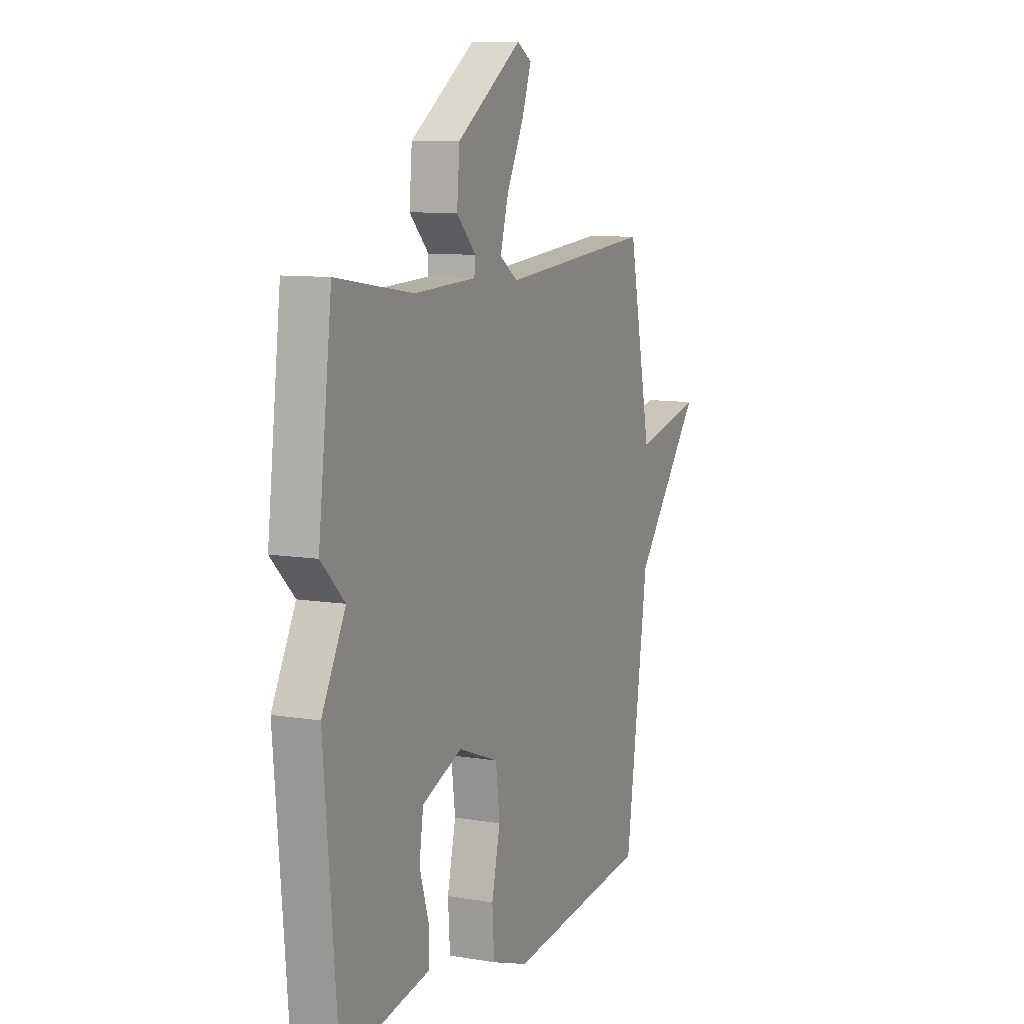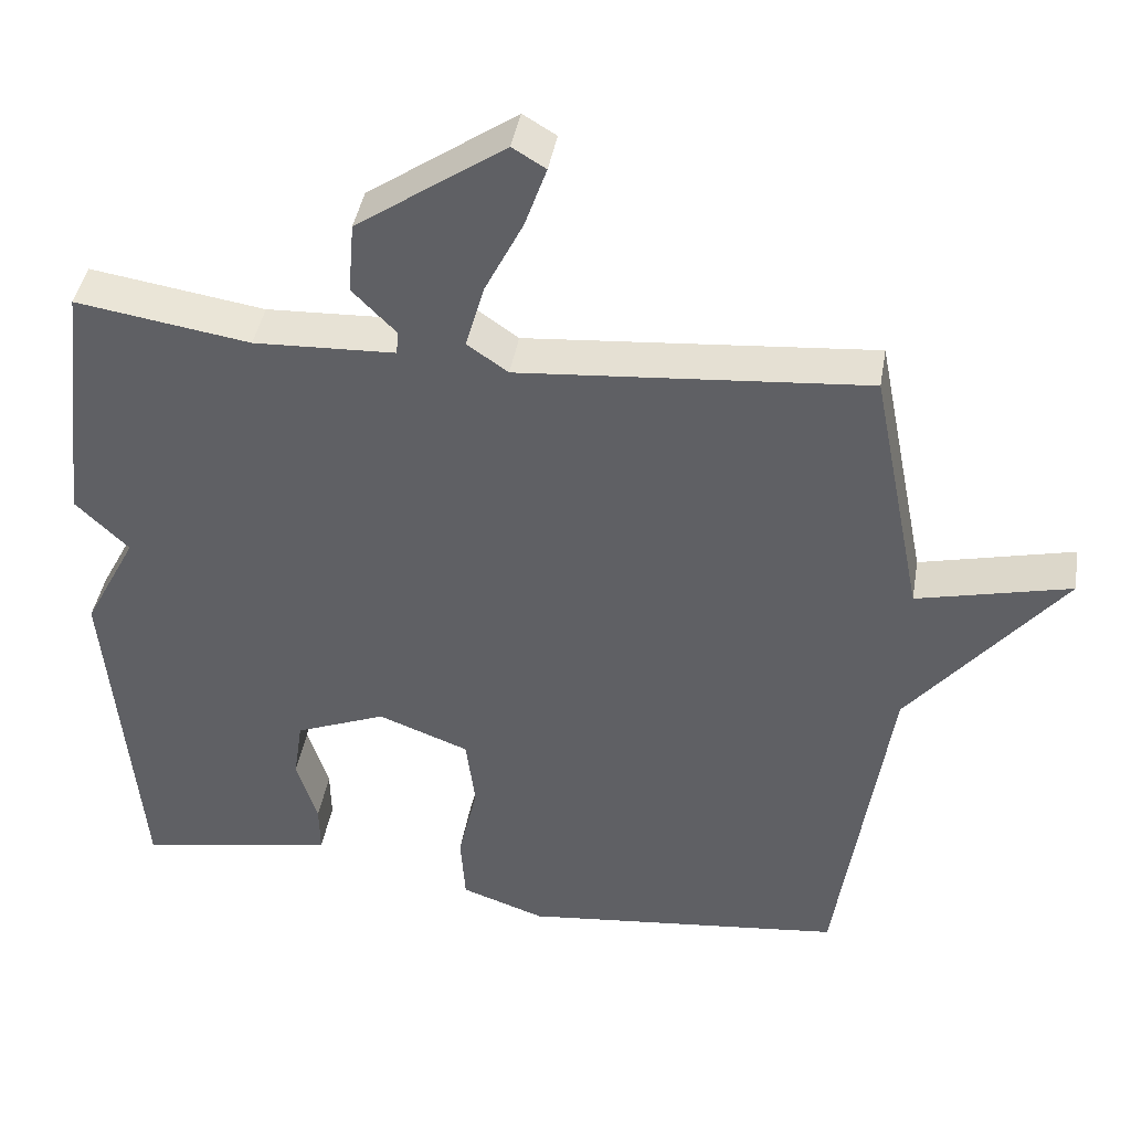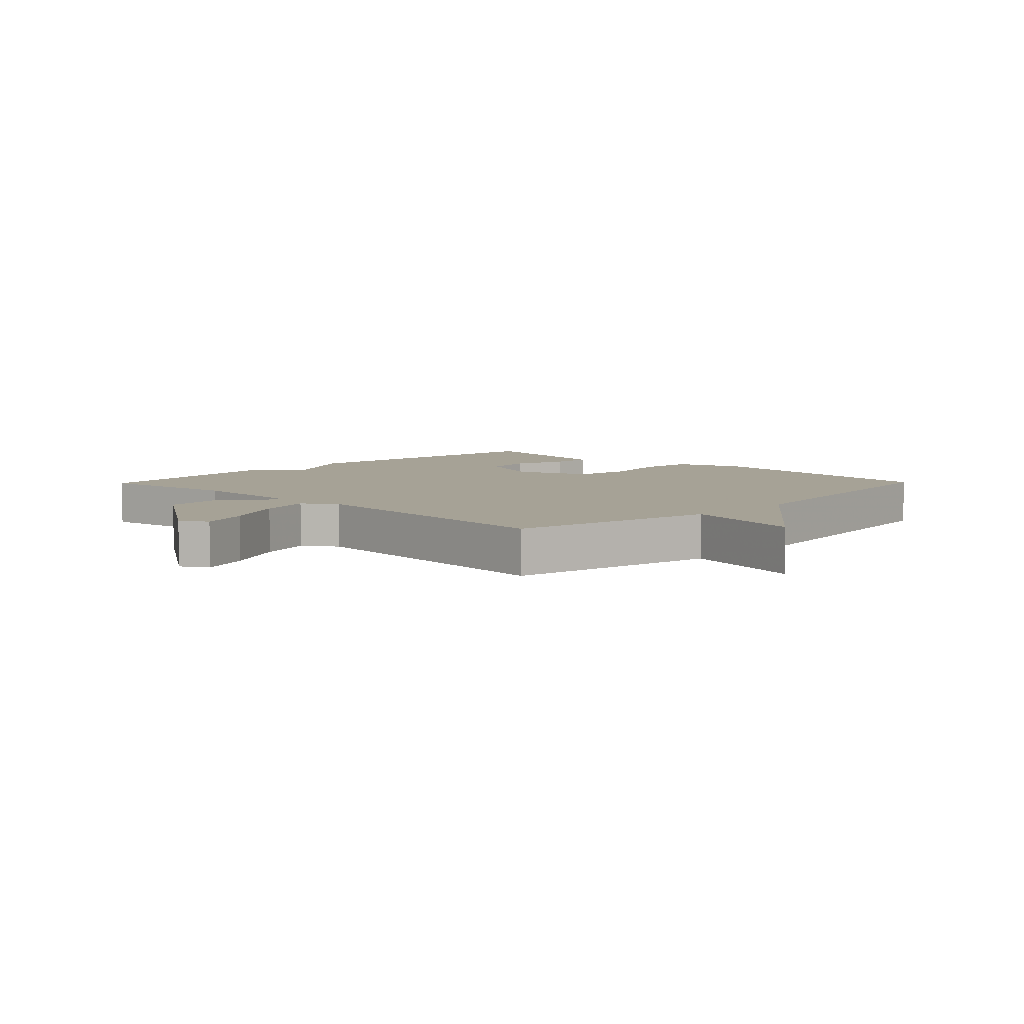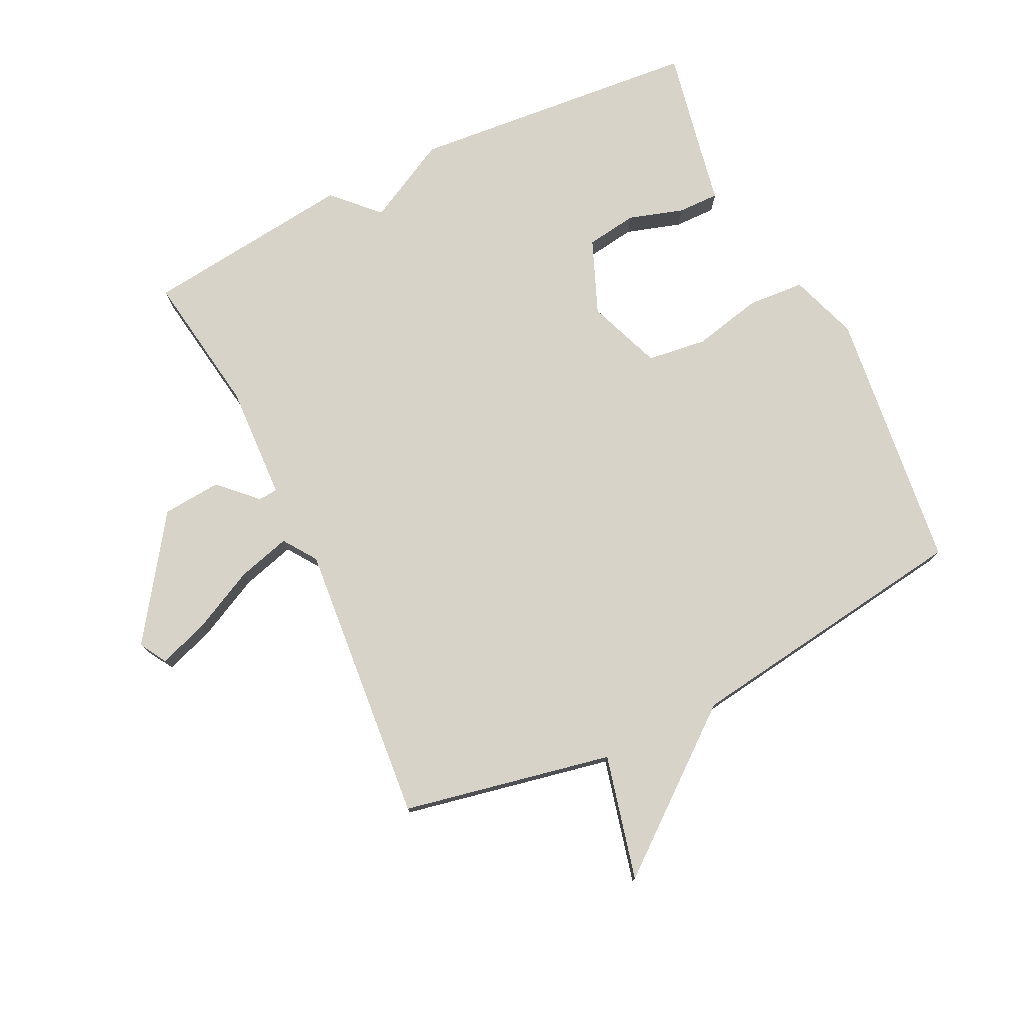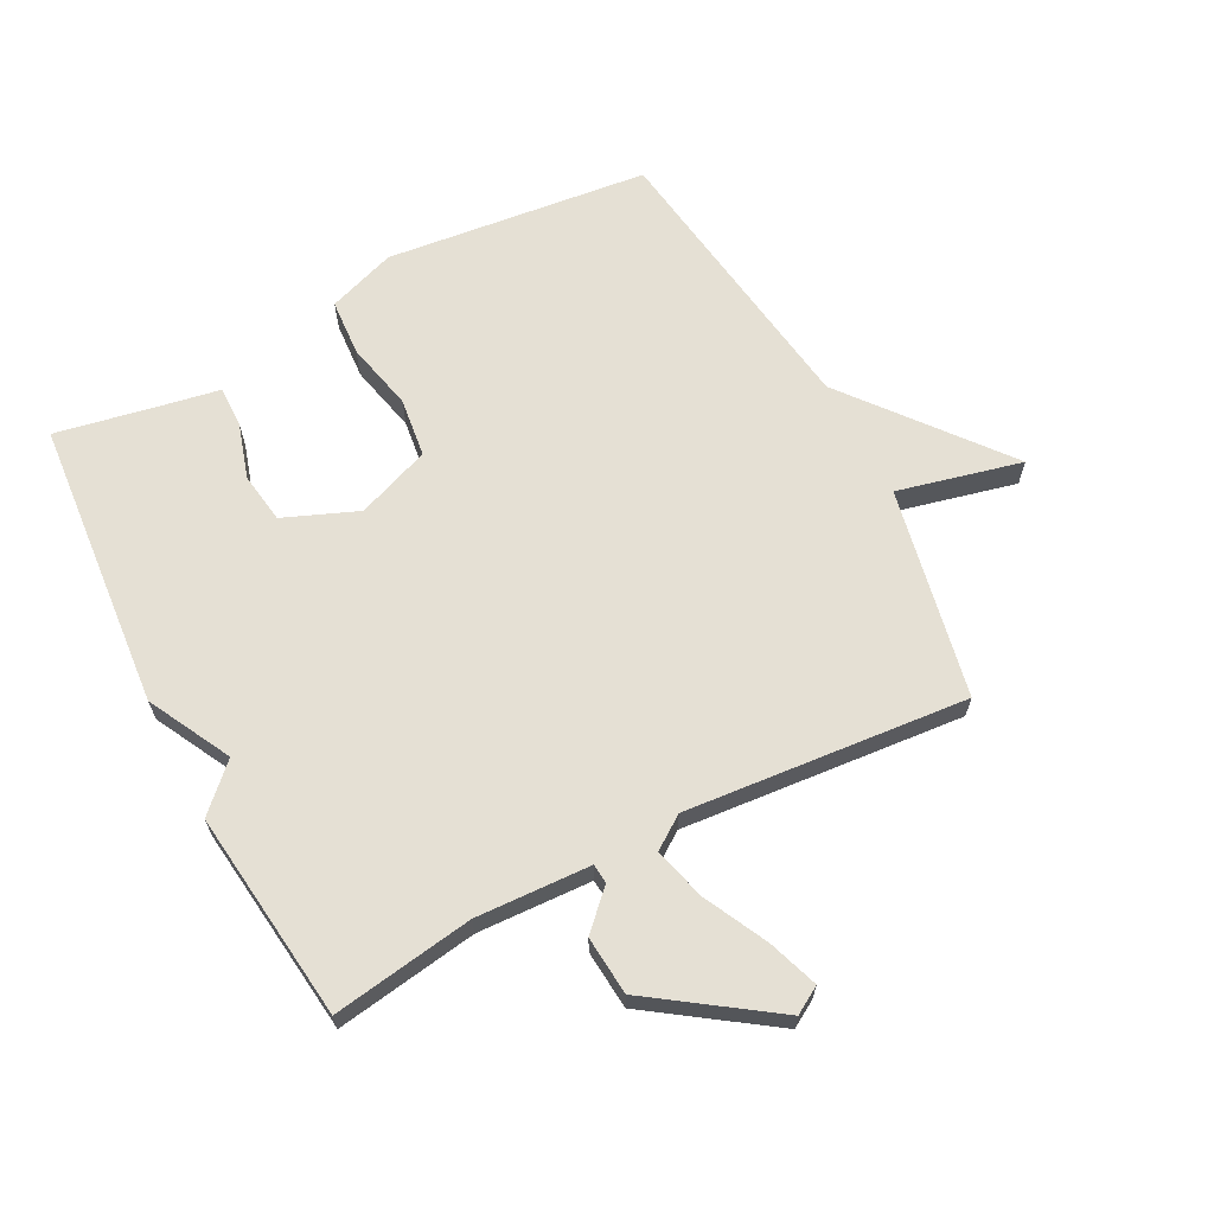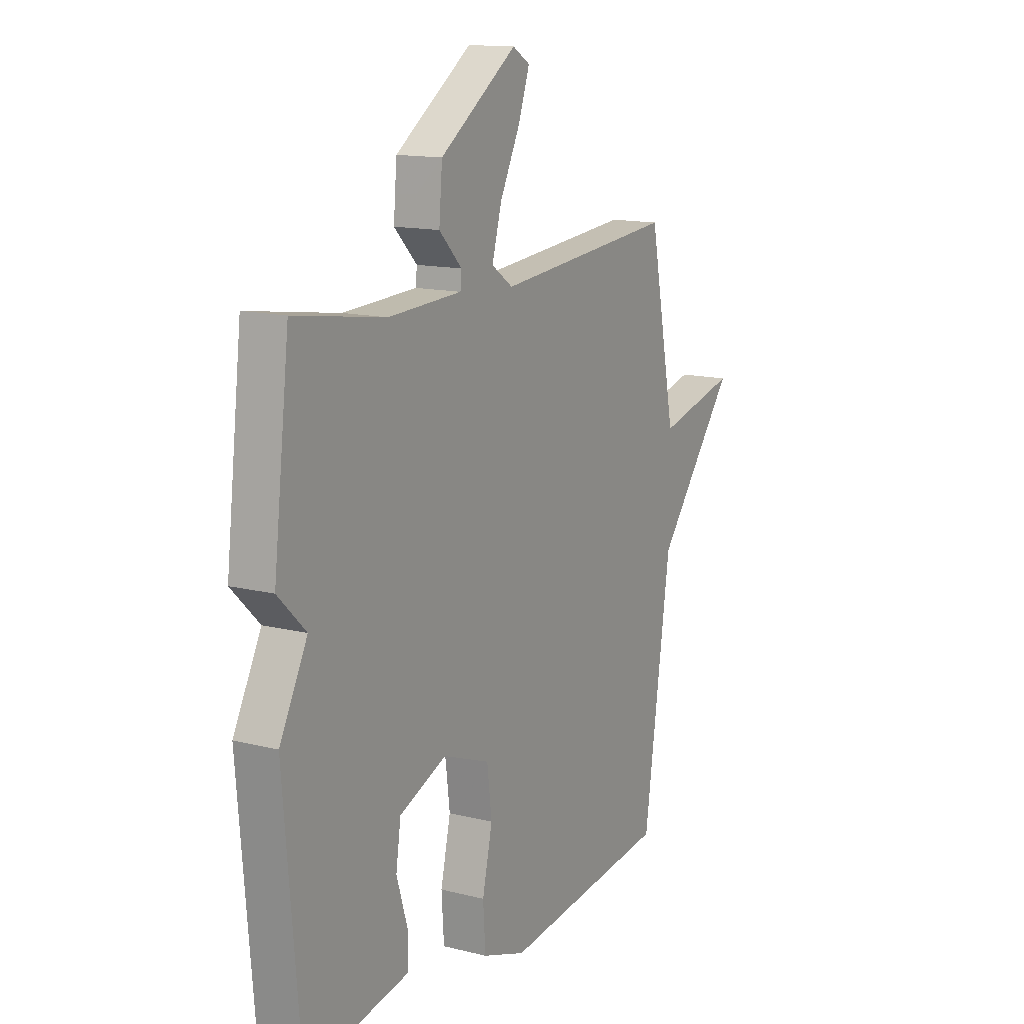
<metadata>
{"format":"obj","ext":"obj","renderer":"f3d","projection":"perspective","resolution":1024,"background":"white","views":[{"elev":9.3,"azim":-66.1,"up":"+Z"},{"elev":42.2,"azim":9.6,"up":"+Z"},{"elev":6.3,"azim":44.2,"up":"+Y"},{"elev":77.0,"azim":64.2,"up":"+Y"},{"elev":65.5,"azim":-27.5,"up":"+Y"},{"elev":13.9,"azim":-60.8,"up":"+Z"}]}
</metadata>
<code>
v 0.5 0.07 0.5
v 0.567 0.07 0.164
v 0.766 0.07 0.212
v 0.567 0.07 -0.036
v 0.5 0.07 -0.5
v 0.08 0.07 -0.547
v -0.029 0.07 -0.509
v -0.035 0.07 -0.418
v -0.01 0.07 -0.308
v -0.022 0.07 -0.213
v -0.14 0.07 -0.168
v -0.258 0.07 -0.216
v -0.27 0.07 -0.297
v -0.243 0.07 -0.385
v -0.242 0.07 -0.451
v -0.334 0.07 -0.468
v -0.5 0.07 -0.5
v -0.54 0.07 -0.036
v -0.471 0.07 0.096
v -0.54 0.07 0.164
v -0.5 0.07 0.5
v -0.274 0.07 0.465
v -0.091 0.07 0.473
v -0.088 0.07 0.504
v -0.145 0.07 0.562
v -0.137 0.07 0.656
v 0.055 0.07 0.789
v 0.098 0.07 0.763
v 0.07 0.07 0.683
v 0.02 0.07 0.583
v -0.004 0.07 0.498
v 0.049 0.07 0.461
v 0.5 0 0.5
v 0.567 0 0.164
v 0.766 0 0.212
v 0.567 0 -0.036
v 0.5 0 -0.5
v 0.08 0 -0.547
v -0.029 0 -0.509
v -0.035 0 -0.418
v -0.01 0 -0.308
v -0.022 0 -0.213
v -0.14 0 -0.168
v -0.258 0 -0.216
v -0.27 0 -0.297
v -0.243 0 -0.385
v -0.242 0 -0.451
v -0.334 0 -0.468
v -0.5 0 -0.5
v -0.54 0 -0.036
v -0.471 0 0.096
v -0.54 0 0.164
v -0.5 0 0.5
v -0.274 0 0.465
v -0.091 0 0.473
v -0.088 0 0.504
v -0.145 0 0.562
v -0.137 0 0.656
v 0.055 0 0.789
v 0.098 0 0.763
v 0.07 0 0.683
v 0.02 0 0.583
v -0.004 0 0.498
v 0.049 0 0.461
f 28 29 30
f 27 28 30
f 26 27 30
f 25 26 30
f 24 25 30
f 23 24 30 31
f 19 20 21 22
f 19 22 23
f 18 19 23
f 17 18 23
f 16 17 23
f 13 14 15 16
f 12 13 16
f 12 16 23
f 23 31 32
f 12 23 32
f 11 12 32
f 7 8 9
f 6 7 9
f 5 6 9
f 4 5 9
f 4 9 10
f 3 4 10
f 2 3 10
f 10 11 32
f 2 10 32
f 1 2 32
f 62 61 60
f 62 60 59
f 62 59 58
f 62 58 57
f 62 57 56
f 63 62 56 55
f 54 53 52 51
f 55 54 51
f 55 51 50
f 55 50 49
f 55 49 48
f 48 47 46 45
f 48 45 44
f 55 48 44
f 64 63 55
f 64 55 44
f 64 44 43
f 41 40 39
f 41 39 38
f 41 38 37
f 41 37 36
f 42 41 36
f 42 36 35
f 42 35 34
f 64 43 42
f 64 42 34
f 64 34 33
f 1 33 34 2
f 2 34 35 3
f 3 35 36 4
f 4 36 37 5
f 5 37 38 6
f 6 38 39 7
f 7 39 40 8
f 8 40 41 9
f 9 41 42 10
f 10 42 43 11
f 11 43 44 12
f 12 44 45 13
f 13 45 46 14
f 14 46 47 15
f 15 47 48 16
f 16 48 49 17
f 17 49 50 18
f 18 50 51 19
f 19 51 52 20
f 20 52 53 21
f 21 53 54 22
f 22 54 55 23
f 23 55 56 24
f 24 56 57 25
f 25 57 58 26
f 26 58 59 27
f 27 59 60 28
f 28 60 61 29
f 29 61 62 30
f 30 62 63 31
f 31 63 64 32
f 32 64 33 1

</code>
